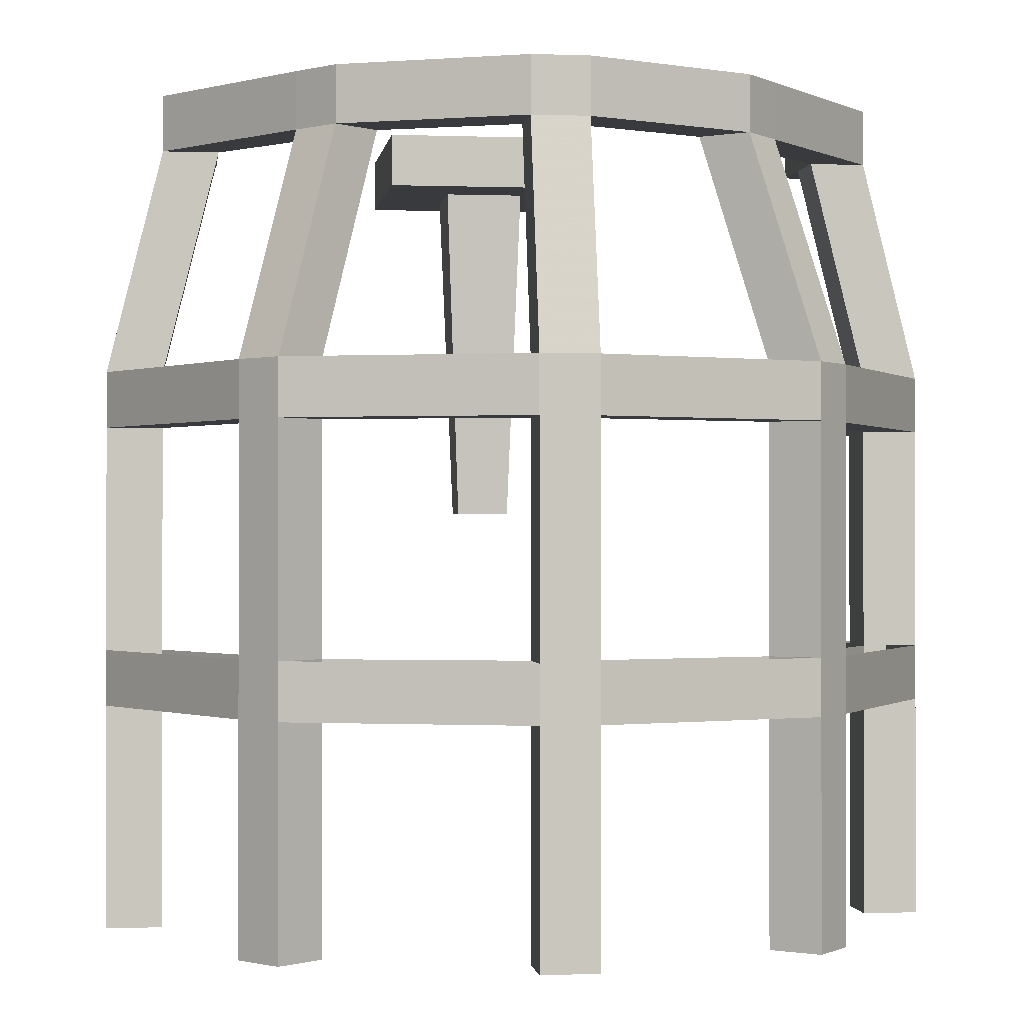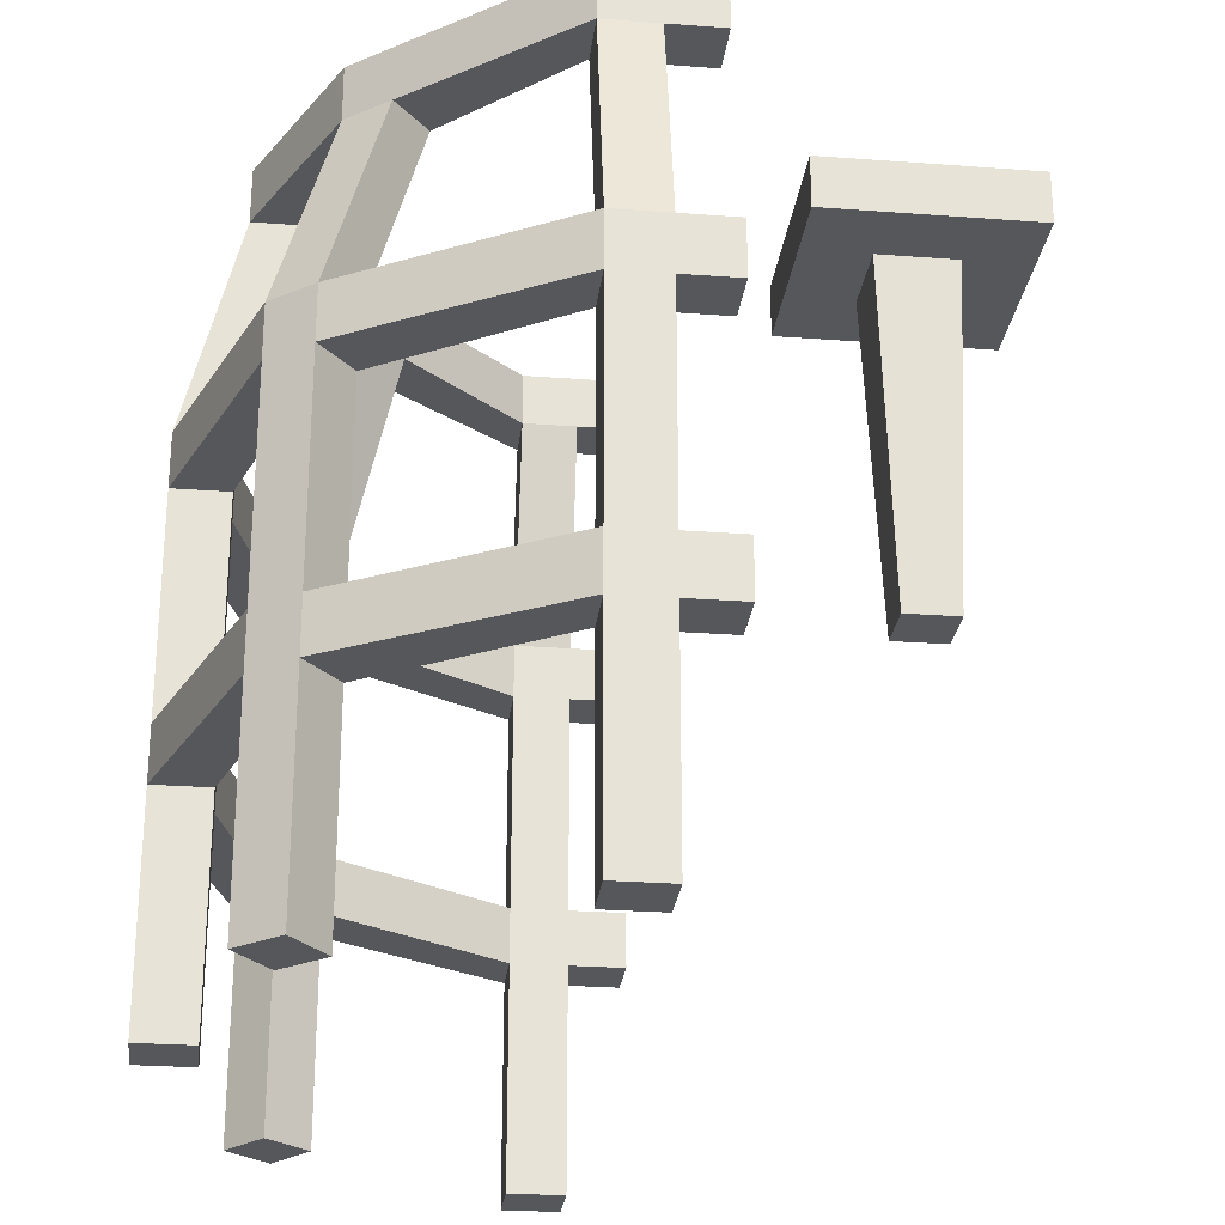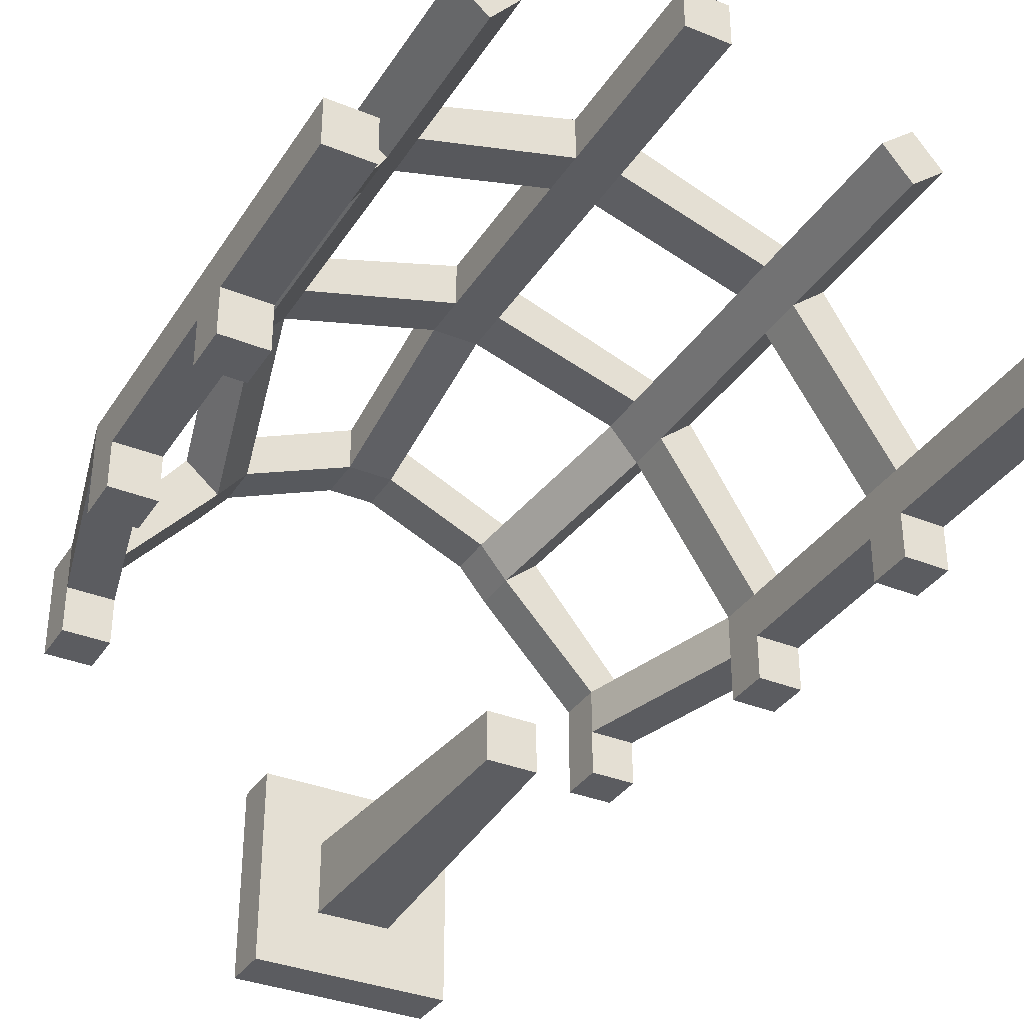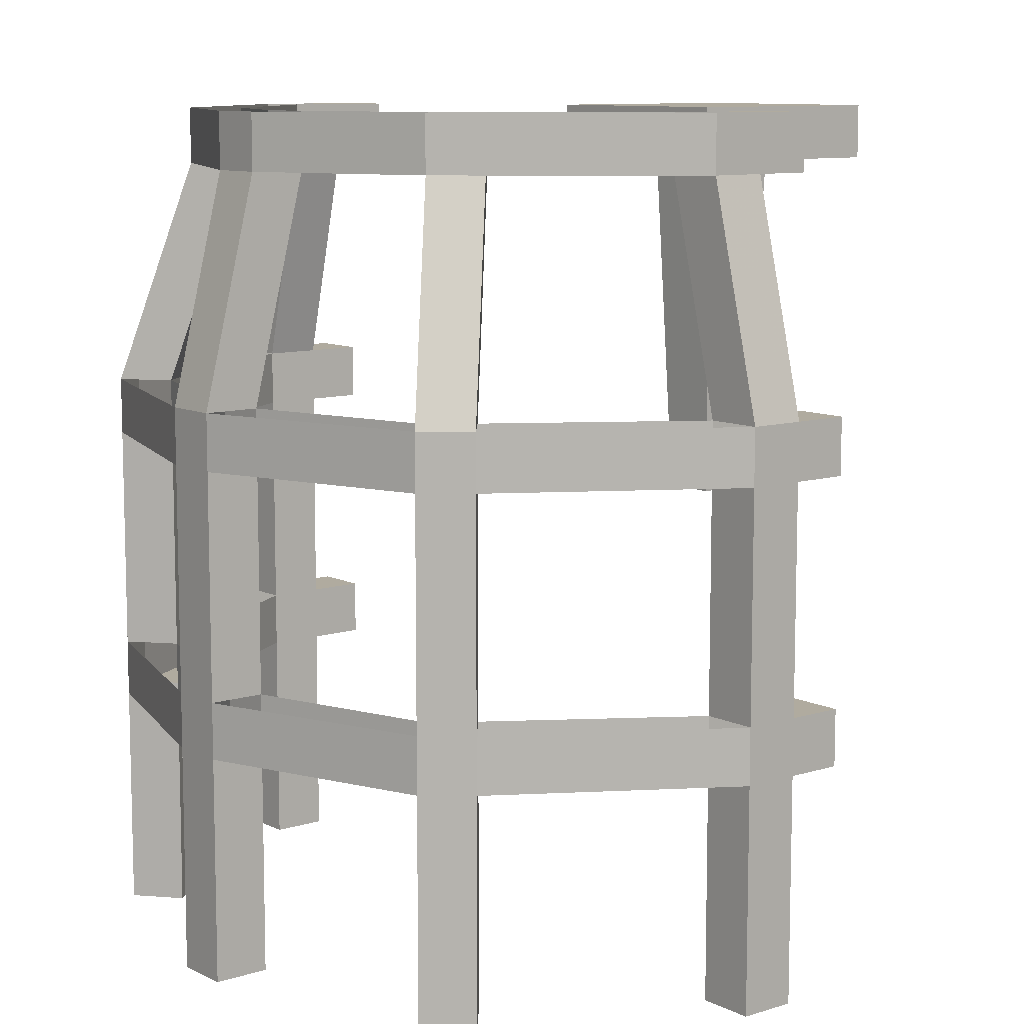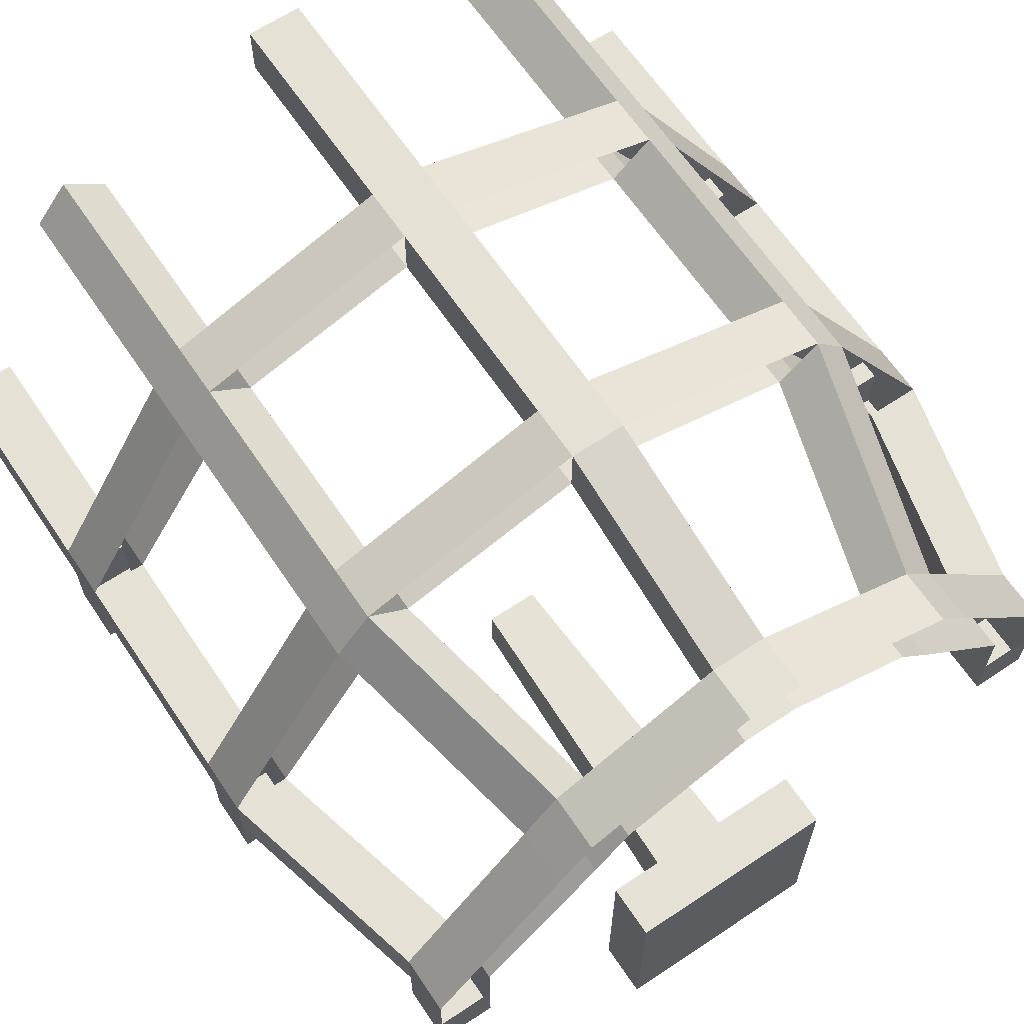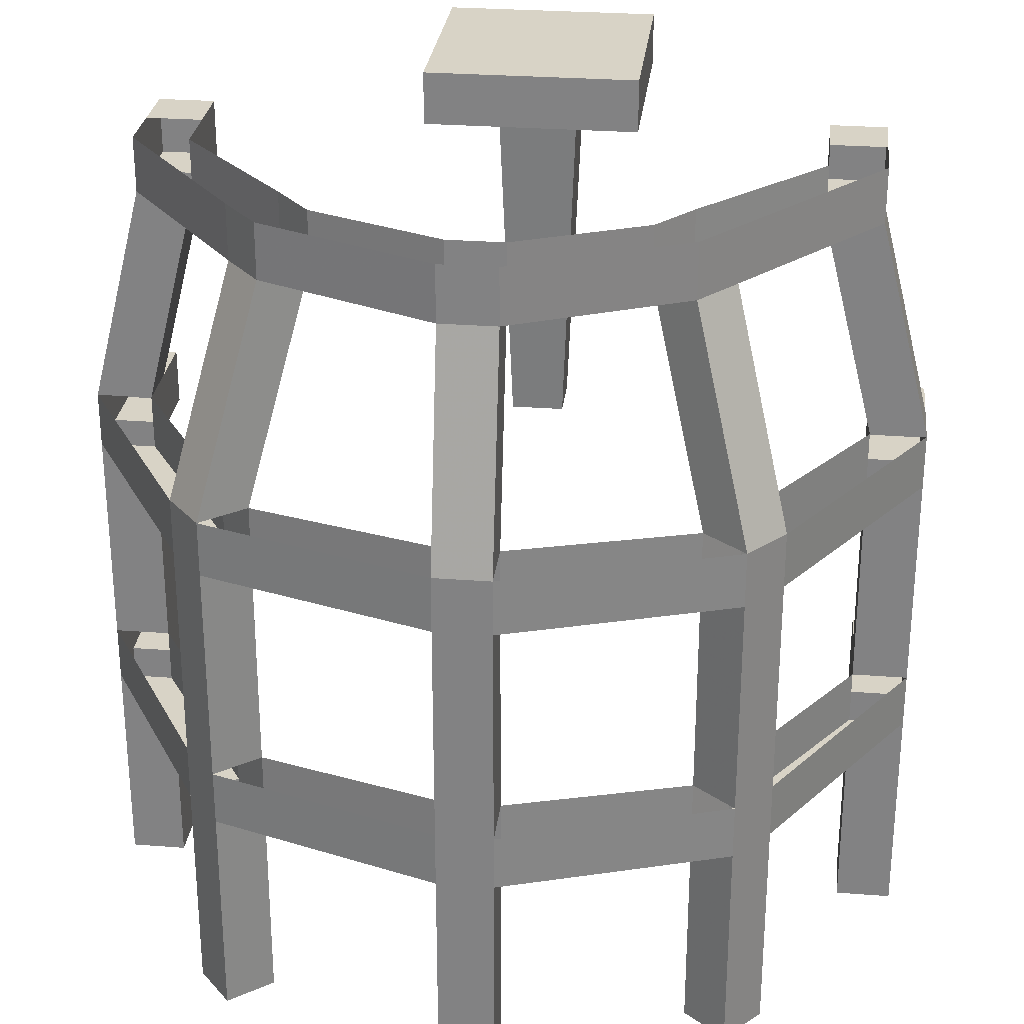
<metadata>
{"format":"obj","ext":"obj","renderer":"f3d","projection":"perspective","resolution":1024,"background":"white","views":[{"elev":-0.5,"azim":-7.7,"up":"+Y"},{"elev":-26.5,"azim":83.3,"up":"+Y"},{"elev":-34.8,"azim":-28.5,"up":"+Z"},{"elev":9.7,"azim":51.1,"up":"+Y"},{"elev":64.4,"azim":146.1,"up":"+Z"},{"elev":28.2,"azim":6.6,"up":"+Y"}]}
</metadata>
<code>
v 0.03125 -0.4688 -0.3438
v -0.03125 -0.4688 -0.3438
v -0.03125 -0.4688 -0.4062
v 0.03125 -0.4688 -0.4062
v 0.04688 -0.0625 -0.4219
v 0.04688 -0.0625 -0.3281
v -0.04688 -0.0625 -0.3281
v -0.04688 -0.0625 -0.4219
v -0.125 -0.0625 -0.5
v 0.125 -0.0625 -0.5
v 0.125 -0.0625 -0.25
v -0.125 -0.0625 -0.25
v -0.125 0 -0.25
v -0.125 0 -0.5
v 0.125 0 -0.5
v 0.125 0 -0.25
v -0.03125 -0.0625 0.3125
v 0.03125 -0.0625 0.3125
v 0.03125 0 0.3125
v -0.03125 0 0.3125
v -0.2266 -0.0625 0.2266
v -0.03125 -0.0625 0.25
v -0.03125 -0.3125 0.3125
v -0.03125 -0.3125 0.375
v 0.03125 -0.3125 0.375
v 0.03125 -0.0625 0.25
v 0.1719 -0.0625 0.1875
v 0.2188 -0.0625 0.2266
v 0.2188 0 0.2266
v -0.03125 0 0.25
v 0.03125 0 0.25
v 0.1719 0 0.1875
v 0.2109 -0.0625 0.1406
v 0.2734 -0.3125 0.2031
v 0.2344 -0.3125 0.25
v 0.2812 -0.3125 0.2891
v 0.2578 -0.0625 0.1797
v 0.2578 0 0.1797
v 0.2109 0 0.1406
v 0.3438 -0.0625 0
v 0.3203 -0.3125 0.2422
v -0.2656 -0.0625 0.1797
v -0.2266 0 0.2266
v -0.2656 0 0.1797
v -0.4062 -0.0625 0
v -0.2188 -0.0625 0.1406
v -0.2812 -0.3125 0.2031
v -0.3281 -0.3125 0.2422
v -0.2891 -0.3125 0.2891
v -0.1797 -0.0625 0.1875
v -0.1797 0 0.1875
v -0.2188 0 0.1406
v -0.4062 -0.0625 -0.0625
v -0.4062 0 0
v -0.4062 0 -0.0625
v -0.4062 0 -0.125
v -0.4062 -0.0625 -0.125
v -0.3438 -0.0625 -0.0625
v -0.4062 -0.3125 -0.0625
v -0.4688 -0.3125 -0.0625
v -0.4688 -0.3125 0
v -0.3438 -0.0625 0
v -0.3438 0 0
v -0.3438 0 -0.0625
v 0.3438 -0.0625 -0.0625
v 0.3438 0 0
v 0.3438 0 -0.0625
v 0.3438 0 -0.125
v 0.3438 -0.0625 -0.125
v 0.4062 -0.0625 -0.0625
v 0.4688 -0.3125 -0.0625
v 0.4062 -0.3125 -0.0625
v 0.4062 -0.3125 0
v 0.4062 -0.0625 0
v 0.4062 0 0
v 0.4062 0 -0.0625
v 0.03125 -0.3125 0.3125
v 0.2812 -0.375 0.2891
v 0.3203 -0.375 0.2422
v 0.4688 -0.3125 0
v 0.4688 -0.375 0
v -0.2422 -0.3125 0.25
v -0.4062 -0.3125 0
v -0.4062 -0.375 0
v -0.4062 -0.375 -0.0625
v -0.4062 -0.375 -0.125
v -0.4062 -0.3125 -0.125
v -0.4688 -0.3125 -0.125
v -0.4688 -0.375 -0.0625
v -0.4688 -0.375 0
v -0.3281 -0.375 0.2422
v -0.2891 -0.375 0.2891
v -0.03125 -0.375 0.375
v 0.03125 -0.375 0.375
v 0.2344 -0.375 0.25
v 0.2344 -0.625 0.25
v 0.2812 -0.625 0.2891
v 0.3203 -0.625 0.2422
v 0.2734 -0.375 0.2031
v 0.4062 -0.375 0
v 0.4062 -0.625 0
v 0.4688 -0.625 0
v 0.4688 -0.375 -0.0625
v 0.4688 -0.375 -0.125
v 0.4688 -0.3125 -0.125
v 0.4062 -0.3125 -0.125
v 0.4062 -0.375 -0.0625
v 0.03125 -0.375 0.3125
v -0.03125 -0.375 0.3125
v -0.2422 -0.375 0.25
v -0.2812 -0.375 0.2031
v -0.4688 -0.625 0
v -0.4062 -0.625 0
v -0.4062 -0.625 -0.0625
v -0.4688 -0.375 -0.125
v 0.03125 -0.625 0.3125
v -0.03125 -0.625 0.3125
v 0.03125 -0.625 0.375
v -0.03125 -0.625 0.375
v -0.03125 -0.6875 0.375
v 0.03125 -0.6875 0.375
v 0.2812 -0.6875 0.2891
v 0.3203 -0.6875 0.2422
v 0.4688 -0.6875 0
v 0.4688 -0.625 -0.0625
v 0.4062 -0.375 -0.125
v -0.2891 -0.625 0.2891
v -0.2422 -0.625 0.25
v -0.2812 -0.625 0.2031
v 0.2734 -0.625 0.2031
v -0.3281 -0.625 0.2422
v -0.4688 -0.625 -0.0625
v -0.4688 -0.6875 -0.0625
v -0.4688 -0.6875 0
v -0.3281 -0.6875 0.2422
v -0.2891 -0.6875 0.2891
v -0.03125 -0.6875 0.3125
v -0.03125 -0.9375 0.3125
v -0.03125 -0.9375 0.375
v 0.03125 -0.9375 0.375
v 0.03125 -0.6875 0.3125
v 0.2344 -0.6875 0.25
v 0.2344 -0.9375 0.25
v 0.2812 -0.9375 0.2891
v 0.3203 -0.9375 0.2422
v 0.2734 -0.6875 0.2031
v 0.4062 -0.6875 0
v 0.4062 -0.9375 0
v 0.4688 -0.9375 0
v 0.4688 -0.6875 -0.0625
v 0.4688 -0.6875 -0.125
v 0.4688 -0.625 -0.125
v 0.4062 -0.625 -0.0625
v 0.4062 -0.6875 -0.0625
v -0.2422 -0.6875 0.25
v -0.2812 -0.6875 0.2031
v -0.4062 -0.6875 0
v -0.4062 -0.6875 -0.0625
v -0.4062 -0.6875 -0.125
v -0.4062 -0.625 -0.125
v -0.4688 -0.625 -0.125
v -0.4688 -0.6875 -0.125
v -0.4062 -0.9375 -0.0625
v -0.4688 -0.9375 -0.0625
v -0.4688 -0.9375 0
v -0.2812 -0.9375 0.2031
v -0.3281 -0.9375 0.2422
v -0.2891 -0.9375 0.2891
v 0.03125 -0.9375 0.3125
v 0.2734 -0.9375 0.2031
v -0.2422 -0.9375 0.25
v -0.4062 -0.9375 0
v 0.4688 -0.9375 -0.0625
v 0.4062 -0.9375 -0.0625
v -0.3438 0 -0.125
v -0.3438 -0.0625 -0.125
v 0.4062 0 -0.125
v 0.4062 -0.0625 -0.125
v 0.4062 -0.625 -0.125
v 0.4062 -0.6875 -0.125
v 0.03125 -0.4688 -0.3438
v 0.03125 -0.4688 -0.3438
v 0.03125 -0.4688 -0.3438
v 0.03125 -0.4688 -0.3438
f 1 2 3
f 1 3 4
f 1 4 5
f 1 5 6
f 1 6 2
f 2 6 7
f 2 7 3
f 3 7 8
f 3 8 4
f 4 8 5
f 5 8 9
f 5 9 10
f 5 10 6
f 6 10 11
f 6 11 7
f 7 11 12
f 7 12 8
f 8 12 9
f 9 12 13
f 9 13 14
f 9 14 10
f 10 14 15
f 10 15 11
f 11 15 16
f 11 16 12
f 12 16 13
f 13 16 15
f 13 15 14
f 17 18 19
f 17 19 20
f 17 20 21
f 17 21 22
f 17 22 23
f 17 23 24
f 17 24 18
f 18 24 25
f 18 25 26
f 18 26 27
f 18 27 28
f 18 28 29
f 18 29 19
f 26 22 30
f 26 30 31
f 26 31 27
f 27 31 32
f 27 32 33
f 27 33 34
f 27 34 35
f 27 35 28
f 28 35 36
f 28 36 37
f 28 37 38
f 28 38 29
f 33 32 39
f 33 39 40
f 33 40 37
f 33 37 41
f 33 41 34
f 42 21 43
f 42 43 44
f 42 44 45
f 42 45 46
f 42 46 47
f 42 47 48
f 42 48 21
f 21 48 49
f 21 49 50
f 21 50 22
f 22 50 51
f 22 51 30
f 50 46 52
f 50 52 51
f 53 45 54
f 53 54 55
f 53 55 56
f 53 56 57
f 53 57 58
f 53 58 59
f 53 59 60
f 53 60 45
f 45 60 61
f 45 61 62
f 45 62 46
f 46 62 63
f 46 63 52
f 62 58 64
f 62 64 63
f 65 40 66
f 65 66 67
f 65 67 68
f 65 68 69
f 65 69 70
f 65 70 71
f 65 71 72
f 65 72 40
f 40 72 73
f 40 73 74
f 40 74 37
f 37 74 75
f 37 75 38
f 74 70 76
f 74 76 75
f 77 23 22
f 77 22 26
f 77 26 25
f 36 41 37
f 41 36 78
f 41 78 79
f 41 79 80
f 80 79 81
f 80 81 71
f 80 71 70
f 80 70 74
f 80 74 73
f 82 47 46
f 82 46 50
f 82 50 49
f 61 83 62
f 62 83 58
f 58 83 59
f 59 83 84
f 59 84 85
f 59 85 86
f 59 86 87
f 59 87 60
f 60 87 88
f 60 88 89
f 60 89 61
f 61 89 90
f 61 90 48
f 48 90 91
f 48 91 49
f 49 91 92
f 49 92 24
f 24 92 93
f 24 93 25
f 25 93 94
f 25 94 36
f 36 94 78
f 78 94 95
f 78 95 96
f 78 96 97
f 78 97 79
f 79 97 98
f 79 98 99
f 79 99 100
f 79 100 81
f 81 100 101
f 81 101 102
f 81 102 103
f 81 103 71
f 71 103 104
f 71 104 105
f 71 105 72
f 72 105 106
f 72 106 107
f 72 107 73
f 73 107 100
f 73 100 34
f 34 100 99
f 34 99 35
f 35 99 95
f 35 95 77
f 77 95 108
f 77 108 23
f 23 108 109
f 23 109 82
f 82 109 110
f 82 110 47
f 47 110 111
f 47 111 83
f 83 111 84
f 84 111 90
f 84 90 112
f 84 112 113
f 84 113 85
f 85 113 114
f 85 114 89
f 85 89 115
f 85 115 86
f 86 115 88
f 86 88 87
f 116 117 109
f 116 109 108
f 116 108 118
f 118 108 94
f 118 94 119
f 118 119 120
f 118 120 121
f 118 121 97
f 97 121 122
f 97 122 98
f 98 122 123
f 98 123 102
f 102 123 124
f 102 124 125
f 102 125 103
f 103 125 107
f 103 107 126
f 103 126 104
f 104 126 106
f 104 106 105
f 119 94 93
f 119 93 117
f 117 93 109
f 109 93 92
f 109 92 110
f 110 92 127
f 110 127 128
f 110 128 111
f 111 128 129
f 111 129 91
f 111 91 90
f 130 96 95
f 130 95 99
f 130 99 98
f 131 127 92
f 131 92 91
f 131 91 129
f 114 132 89
f 89 132 90
f 90 132 112
f 112 132 133
f 112 133 134
f 112 134 131
f 131 134 135
f 131 135 127
f 127 135 136
f 127 136 119
f 119 136 120
f 120 136 137
f 120 137 138
f 120 138 139
f 120 139 121
f 121 139 140
f 121 140 141
f 121 141 142
f 121 142 122
f 122 142 143
f 122 143 144
f 122 144 123
f 123 144 145
f 123 145 146
f 123 146 147
f 123 147 124
f 124 147 148
f 124 148 149
f 124 149 150
f 124 150 125
f 125 150 151
f 125 151 152
f 125 152 153
f 125 153 107
f 107 153 100
f 100 153 101
f 101 153 154
f 101 154 147
f 101 147 130
f 130 147 146
f 130 146 96
f 96 146 142
f 96 142 116
f 116 142 141
f 116 141 117
f 117 141 137
f 117 137 128
f 128 137 155
f 128 155 129
f 129 155 156
f 129 156 113
f 113 156 157
f 113 157 114
f 114 157 158
f 114 158 159
f 114 159 160
f 114 160 132
f 132 160 161
f 132 161 133
f 133 161 162
f 133 162 158
f 133 158 163
f 133 163 164
f 133 164 134
f 134 164 165
f 134 165 157
f 134 157 156
f 134 156 135
f 135 156 166
f 135 166 167
f 135 167 136
f 136 167 168
f 136 168 155
f 136 155 137
f 169 138 137
f 169 137 141
f 169 141 140
f 169 140 138
f 138 140 139
f 170 143 142
f 170 142 146
f 170 146 145
f 170 145 143
f 143 145 144
f 171 166 156
f 171 156 155
f 171 155 168
f 171 168 166
f 166 168 167
f 165 172 157
f 157 172 158
f 158 172 163
f 163 172 164
f 164 172 165
f 173 174 154
f 173 154 150
f 173 150 149
f 173 149 174
f 174 149 148
f 174 148 147
f 174 147 154
f 39 66 40
f 44 54 45
f 20 43 21
f 95 94 108
f 55 64 175
f 55 175 56
f 56 175 176
f 56 176 57
f 57 176 58
f 58 176 64
f 64 176 175
f 67 76 177
f 67 177 68
f 68 177 178
f 68 178 69
f 69 178 70
f 70 178 76
f 76 178 177
f 89 88 115
f 107 106 126
f 153 152 179
f 153 179 154
f 154 179 180
f 154 180 150
f 150 180 151
f 151 180 179
f 151 179 152
f 158 162 159
f 159 162 161
f 159 161 160

</code>
